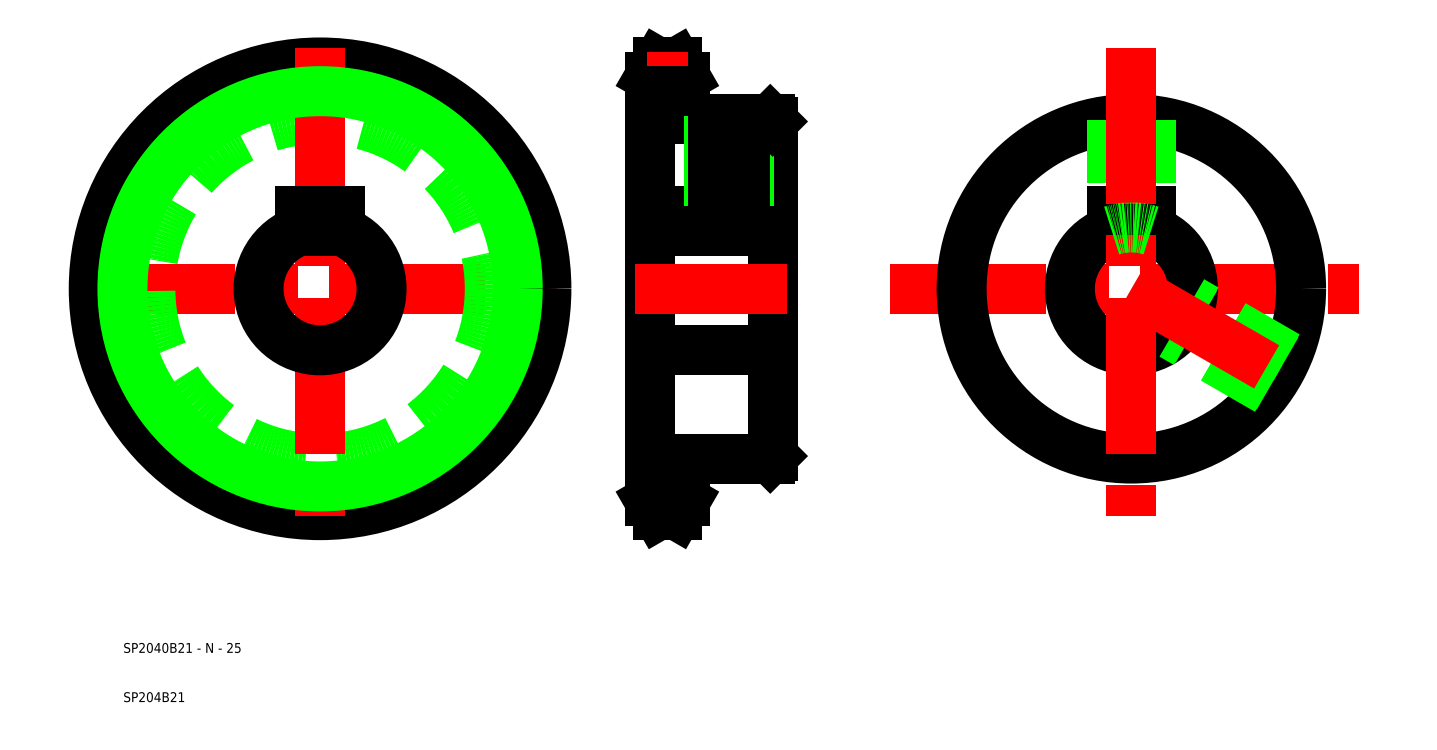
<metadata>
{"format":"dxf","ext":"dxf","renderer":"ezdxf+matplotlib","layout":"modelspace","background":"white","min_lineweight":24,"dpi":150}
</metadata>
<code>
0
SECTION
2
ENTITIES
0
CIRCLE
8
CENTER
10
130.5
20
166.1
30
0
40
43.09
0
LINE
8
CENTER
10
81.53
20
166.1
30
0
11
179.5
21
166.1
31
0
0
CIRCLE
8
0
10
130.5
20
166.1
30
0
40
34.5
0
CIRCLE
8
0
10
130.5
20
166.1
30
0
40
46
0
LINE
8
CENTER
10
130.5
20
215.1
30
0
11
130.5
21
117.1
31
0
0
TEXT
8
0
10
90.53
20
82.11
30
0
40
2
1
SP204B21
0
TEXT
8
0
10
90.53
20
92.11
30
0
40
2
1
SP2040B21 - N - 25
0
ARC
8
0
10
130.5
20
166.1
30
0
40
12.5
50
108.7
51
71.34
0
LINE
8
0
10
134.5
20
177.9
30
0
11
134.5
21
181.9
31
0
0
LINE
8
0
10
126.5
20
177.9
30
0
11
126.5
21
181.9
31
0
0
LINE
8
0
10
126.5
20
181.9
30
0
11
134.5
21
181.9
31
0
0
LINE
8
0
10
222.5
20
200.1
30
0
11
222.5
21
132.1
31
0
0
LINE
8
0
10
197.5
20
209.2
30
0
11
197.5
21
123
31
0
0
LINE
8
0
10
204.7
20
209.2
30
0
11
204.7
21
200.6
31
0
0
LINE
8
0
10
204.7
20
209.2
30
0
11
203
21
212.1
31
0
0
LINE
8
0
10
197.5
20
209.2
30
0
11
199.2
21
212.1
31
0
0
LINE
8
0
10
199.2
20
212.1
30
0
11
203
21
212.1
31
0
0
LINE
8
CENTER
10
196.9
20
209.2
30
0
11
205.3
21
209.2
31
0
0
LINE
8
0
10
204.7
20
200.6
30
0
11
222
21
200.6
31
0
0
LINE
8
0
10
197.5
20
181.9
30
0
11
222.5
21
181.9
31
0
0
LINE
8
0
10
209.6
20
200.5
30
0
11
209.6
21
181.8
31
0
0
LINE
8
0
10
217.6
20
200.5
30
0
11
217.6
21
181.8
31
0
0
LINE
8
CENTER
10
213.6
20
201.1
30
0
11
213.6
21
177.9
31
0
0
LINE
8
0
10
217
20
200.5
30
0
11
217
21
181.8
31
0
0
LINE
8
0
10
210.3
20
200.5
30
0
11
210.3
21
181.8
31
0
0
LINE
8
CENTER
10
194.5
20
166.1
30
0
11
225.5
21
166.1
31
0
0
LINE
8
0
10
197.5
20
153.6
30
0
11
222.5
21
153.6
31
0
0
LINE
8
0
10
204.7
20
131.6
30
0
11
222
21
131.6
31
0
0
LINE
8
0
10
204.7
20
123
30
0
11
203
21
120.1
31
0
0
LINE
8
0
10
197.5
20
123
30
0
11
199.2
21
120.1
31
0
0
LINE
8
0
10
204.7
20
123
30
0
11
204.7
21
131.6
31
0
0
LINE
8
CENTER
10
196.9
20
123
30
0
11
205.3
21
123
31
0
0
LINE
8
0
10
199.2
20
120.1
30
0
11
203
21
120.1
31
0
0
LINE
8
CENTER
10
246.4
20
166.1
30
0
11
344.4
21
166.1
31
0
0
ARC
8
0
10
295.4
20
166.1
30
0
40
12.5
50
108.7
51
71.34
0
LINE
8
0
10
291.4
20
181.9
30
0
11
299.4
21
181.9
31
0
0
LINE
8
0
10
291.4
20
177.9
30
0
11
291.4
21
181.9
31
0
0
LINE
8
0
10
299.4
20
177.9
30
0
11
299.4
21
181.9
31
0
0
CIRCLE
8
0
10
295.4
20
166.1
30
0
40
34.5
0
LINE
8
0
10
323.5
20
146.1
30
0
11
304.2
21
157.2
31
0
0
LINE
8
0
10
323.1
20
145.5
30
0
11
303.7
21
156.7
31
0
0
LINE
8
0
10
327.1
20
152.4
30
0
11
307.7
21
163.6
31
0
0
LINE
8
0
10
326.8
20
151.8
30
0
11
307.5
21
163
31
0
0
LINE
8
CENTER
10
295.4
20
166.1
30
0
11
327.9
21
147.4
31
0
0
LINE
8
0
10
298.8
20
200.4
30
0
11
298.8
21
181.9
31
0
0
LINE
8
0
10
299.4
20
200.4
30
0
11
299.4
21
181.9
31
0
0
LINE
8
0
10
291.4
20
200.4
30
0
11
291.4
21
181.9
31
0
0
LINE
8
0
10
292.1
20
200.4
30
0
11
292.1
21
181.9
31
0
0
LINE
8
CENTER
10
295.4
20
215.1
30
0
11
295.4
21
117.1
31
0
0
LINE
8
0
10
197.5
20
177.9
30
0
11
222.5
21
177.9
31
0
0
ARC
8
0
10
295.4
20
166.1
30
0
40
12.5
50
71.34
51
108.7
0
LINE
8
0
10
197.5
20
206.3
30
0
11
204.7
21
206.3
31
0
0
LINE
8
0
10
197.5
20
125.9
30
0
11
204.7
21
125.9
31
0
0
CIRCLE
8
0
10
130.5
20
166.1
30
0
40
40.17
0
LINE
8
0
10
222
20
200.6
30
0
11
222.5
21
200.1
31
0
0
LINE
8
0
10
222.5
20
132.1
30
0
11
222
21
131.6
31
0
0
ENDSEC
0
EOF

</code>
